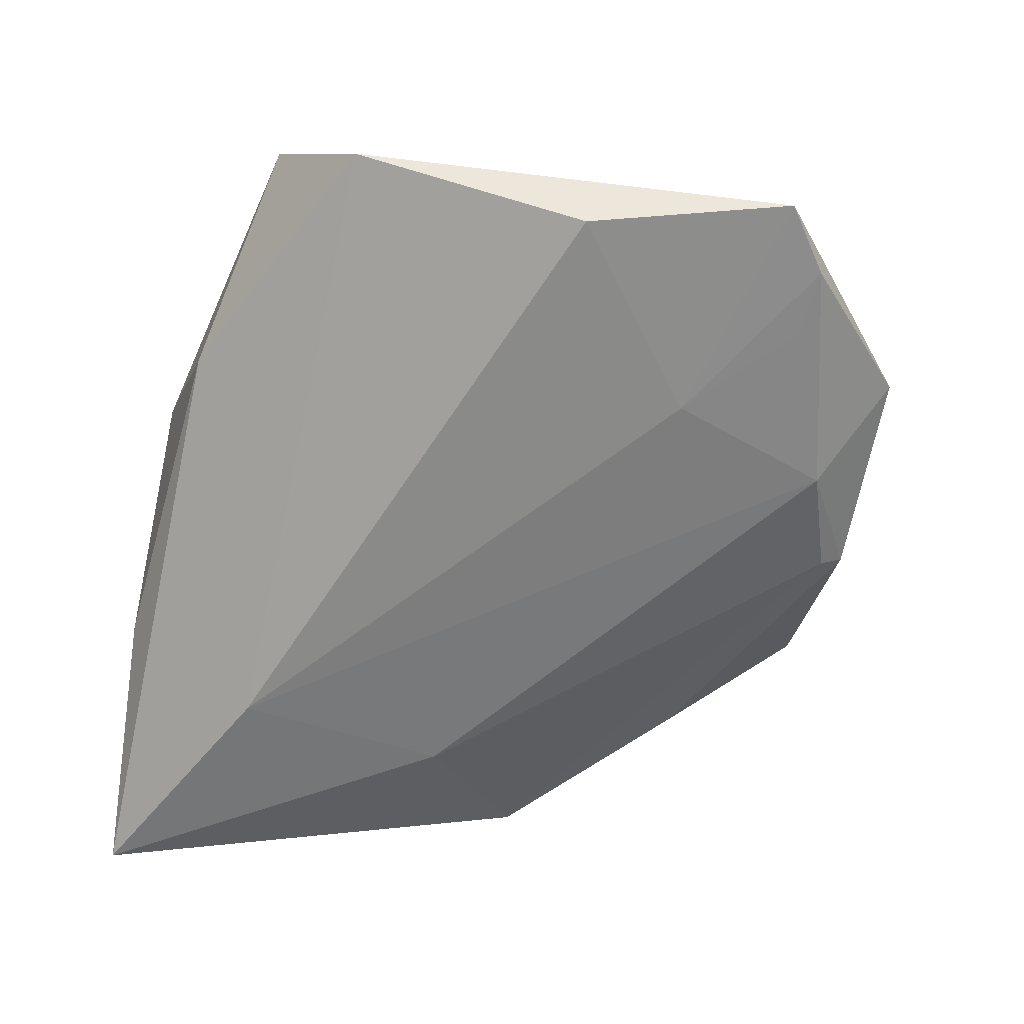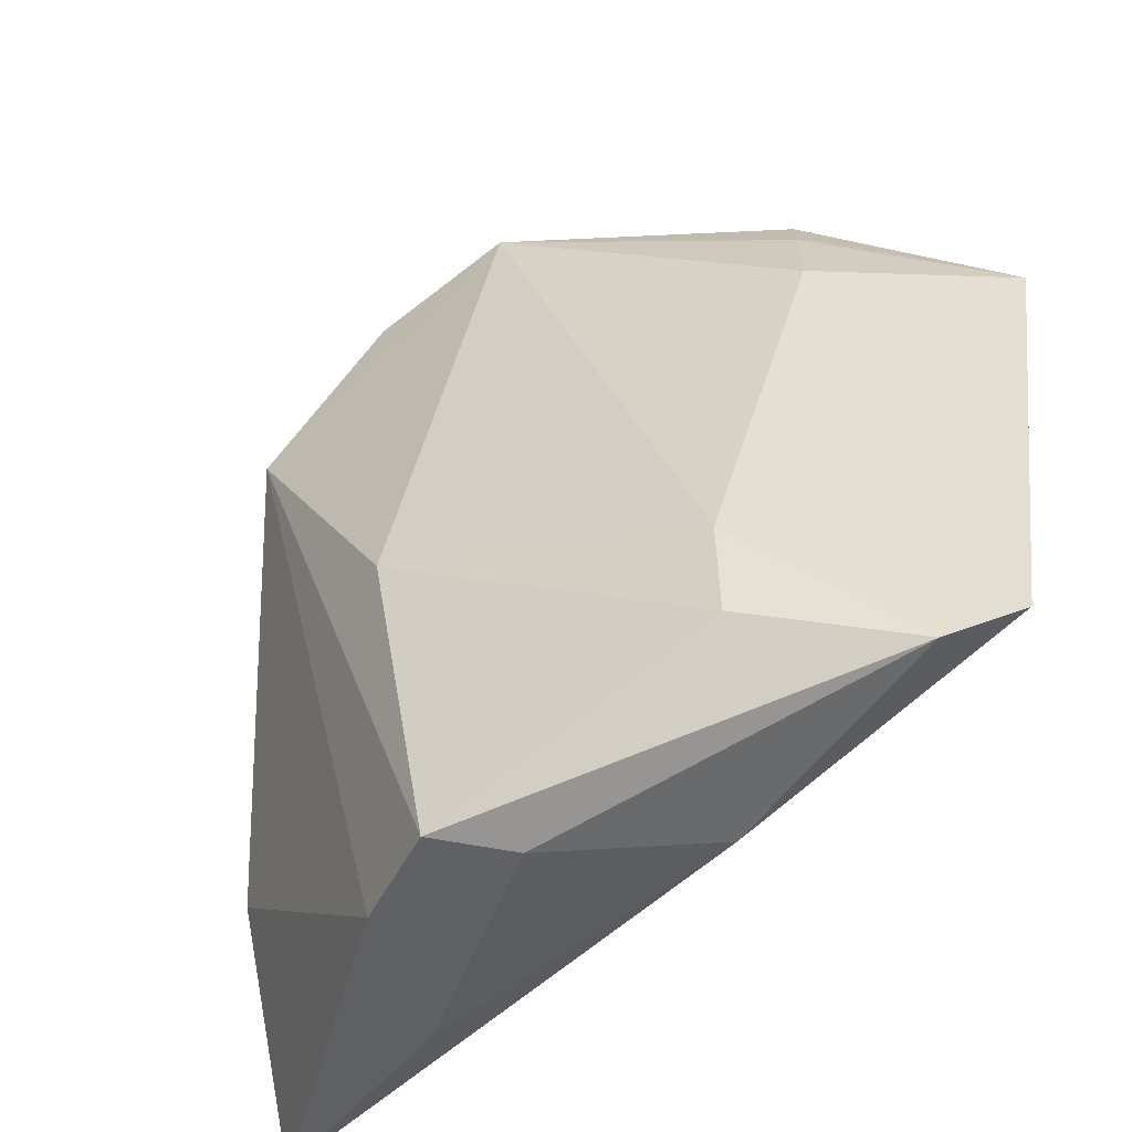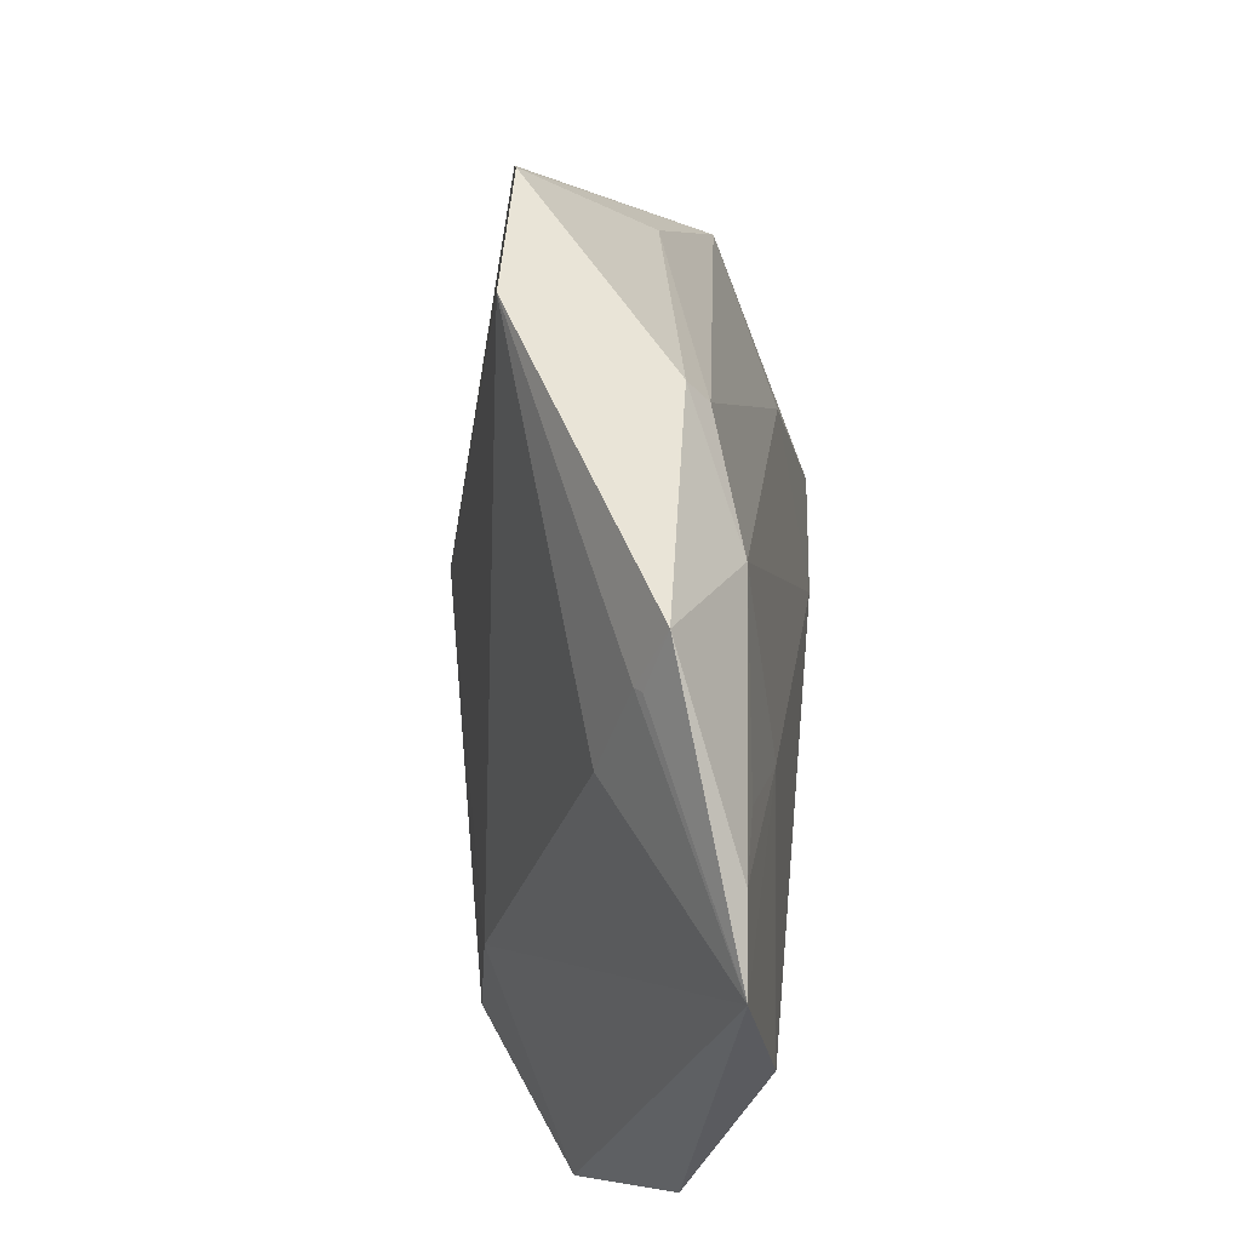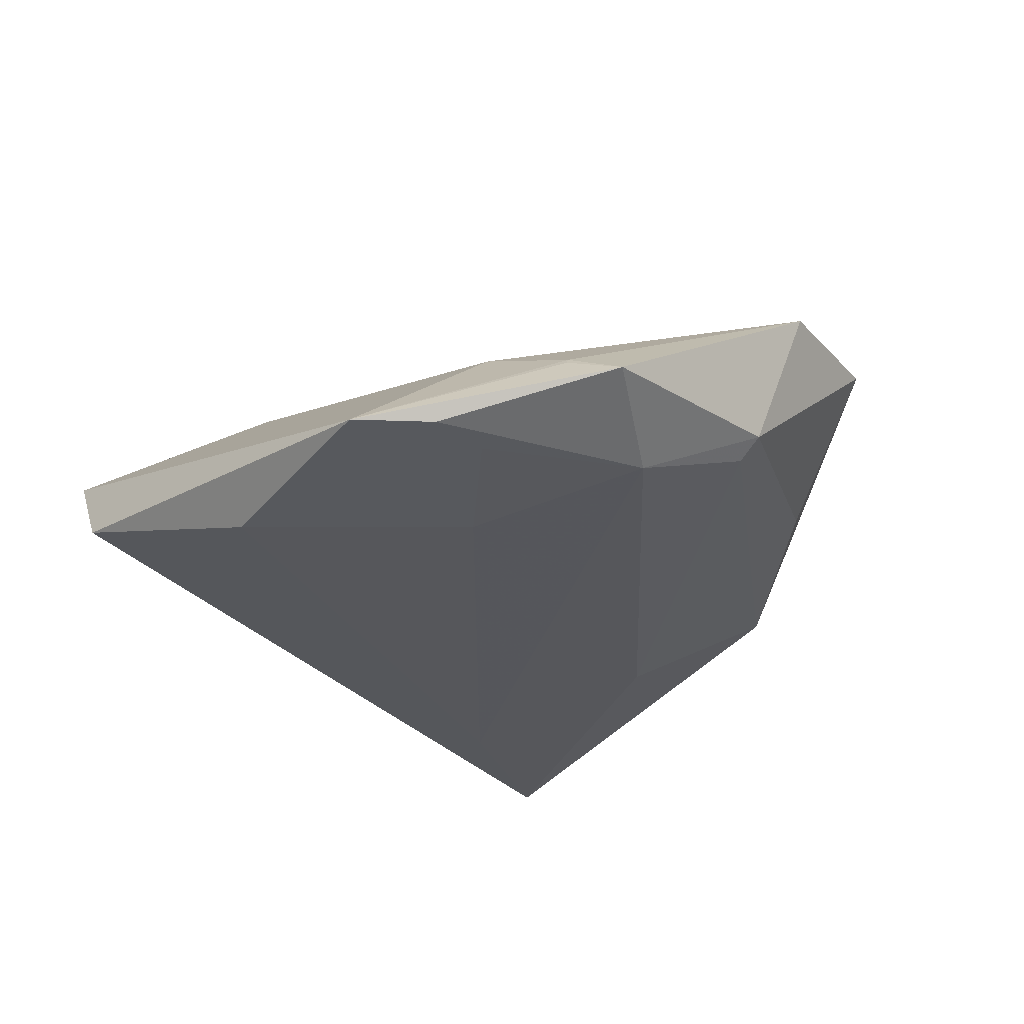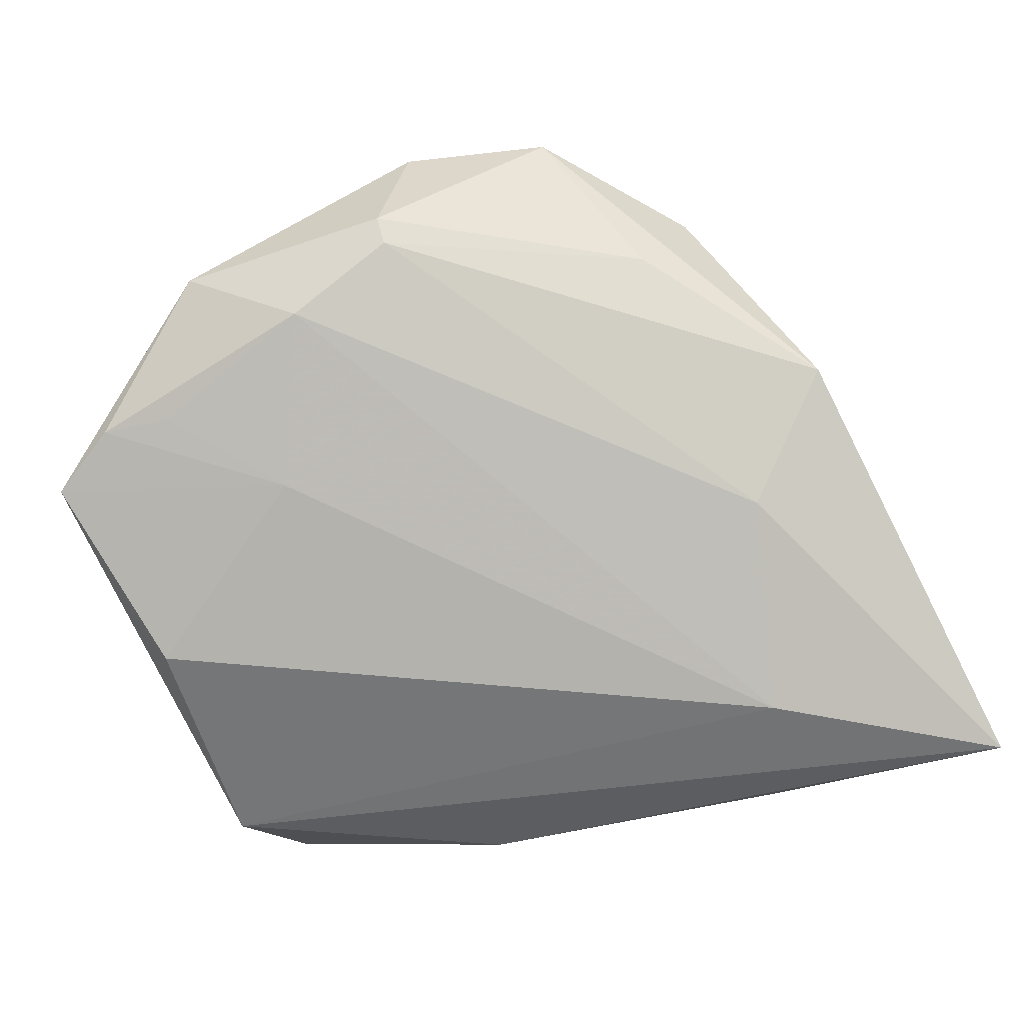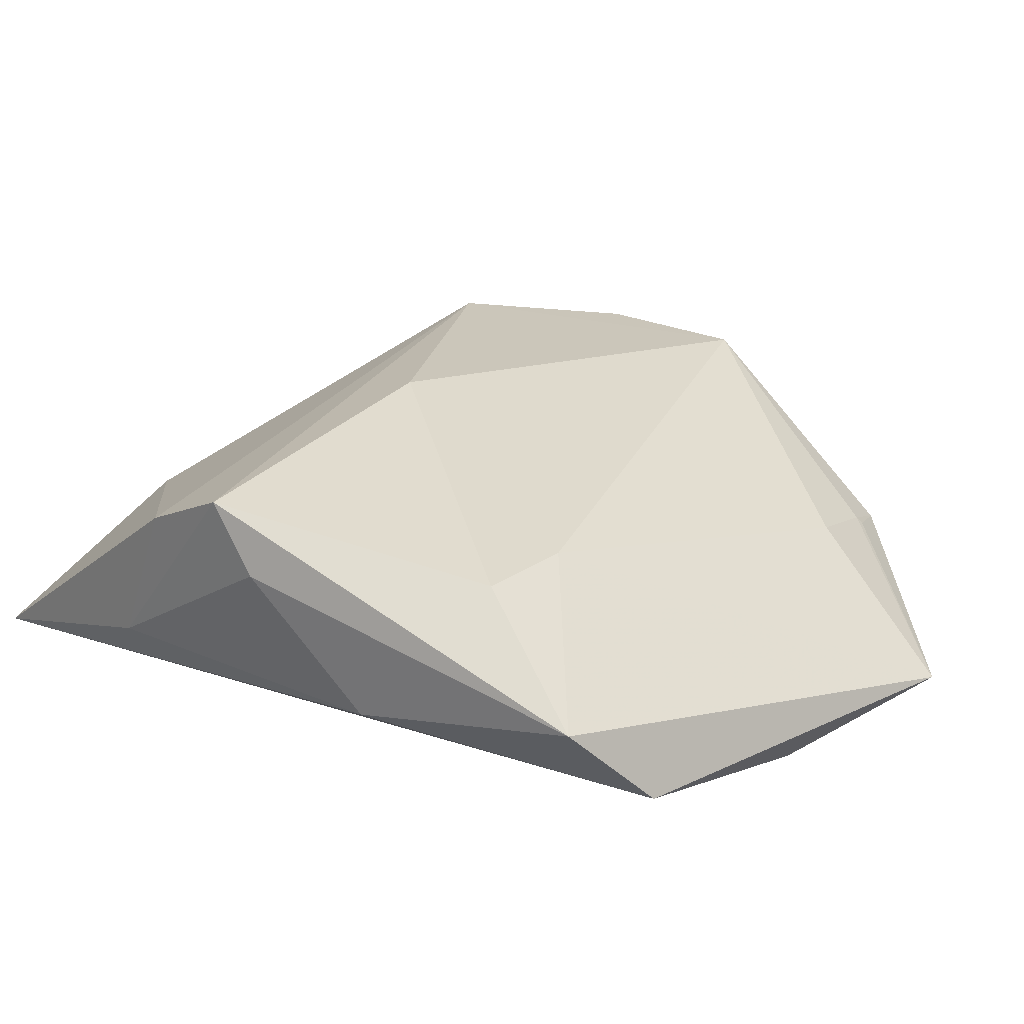
<metadata>
{"format":"obj","ext":"obj","renderer":"f3d","projection":"perspective","resolution":1024,"background":"white","views":[{"elev":-66.1,"azim":80.2,"up":"+Z"},{"elev":-45.9,"azim":38.1,"up":"+Y"},{"elev":57.4,"azim":95.8,"up":"+Y"},{"elev":-26.0,"azim":133.6,"up":"+Z"},{"elev":-73.8,"azim":-161.3,"up":"+Z"},{"elev":26.3,"azim":43.1,"up":"+Z"}]}
</metadata>
<code>
v -0.03298 0.03175 0.01516
v 0.01608 0.04118 -0.01039
v 0.0506 0.02998 -0.01352
v 0.01612 -0.03683 -0.003461
v 0.04673 -0.0211 -0.00862
v 0.04291 0.03511 -0.01271
v -0.009755 -0.002962 0.01989
v 0.02963 0.04212 -0.002326
v -0.01843 0.04809 0.01273
v 0.02402 0.02207 -0.01421
v 0.03029 0.04254 -0.003139
v 0.003273 0.04534 -0.006176
v -0.02623 0.03197 0.0008228
v 0.02784 0.04844 -0.004998
v -0.02447 -0.0243 -0.01648
v 0.02681 -0.02635 0.01301
v -0.04291 0.01229 -0.00343
v -0.02178 -0.04086 -0.005104
v 0.02604 -0.01431 0.01236
v -0.003091 -0.04086 0.01859
v 0.04547 0.006355 -0.01648
v -0.05026 -0.03924 -0.01523
v 0.003291 0.04819 -0.004049
v -0.001352 0.05191 0.01216
v -0.01461 -0.04071 0.01262
v 0.04228 -0.03059 0.00203
v 0.002721 -0.04086 0.01111
v 0.03501 0.0342 -0.01255
v -0.04594 -0.01536 -0.001493
v 0.03178 0.03176 0.0006944
v -0.03037 0.0004693 -0.01143
f 3 5 21
f 26 5 3
f 16 20 26
f 7 20 16
f 16 26 19
f 19 30 24
f 3 30 19
f 19 26 3
f 24 7 19
f 19 7 16
f 22 5 4
f 5 26 4
f 22 17 31
f 31 17 12
f 15 5 22
f 15 21 5
f 22 31 15
f 3 21 10
f 21 15 10
f 24 14 23
f 23 9 24
f 24 30 8
f 8 14 24
f 8 30 3
f 6 14 3
f 3 10 6
f 2 31 12
f 12 23 2
f 2 23 14
f 14 6 2
f 2 15 31
f 2 10 15
f 29 17 22
f 22 4 18
f 27 26 20
f 27 4 26
f 20 18 27
f 27 18 4
f 17 9 13
f 9 23 13
f 12 17 13
f 13 23 12
f 3 14 11
f 11 8 3
f 14 8 11
f 28 6 10
f 10 2 28
f 28 2 6
f 1 7 24
f 24 9 1
f 20 7 1
f 1 9 17
f 17 29 1
f 25 29 22
f 22 18 25
f 25 18 20
f 20 1 25
f 25 1 29

</code>
